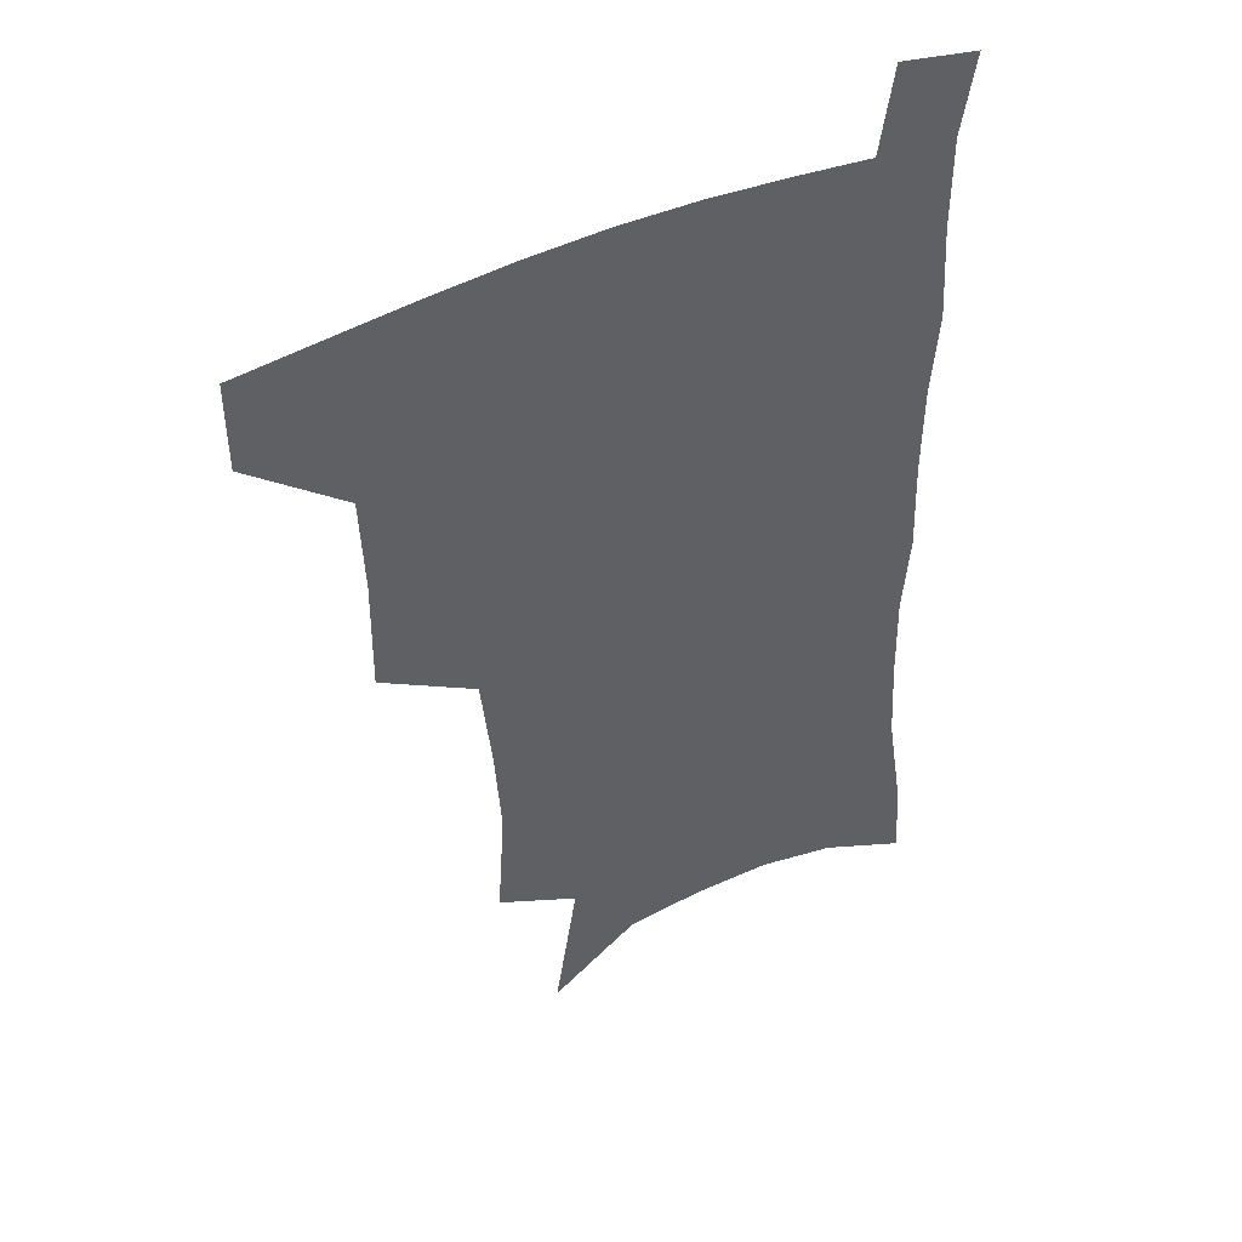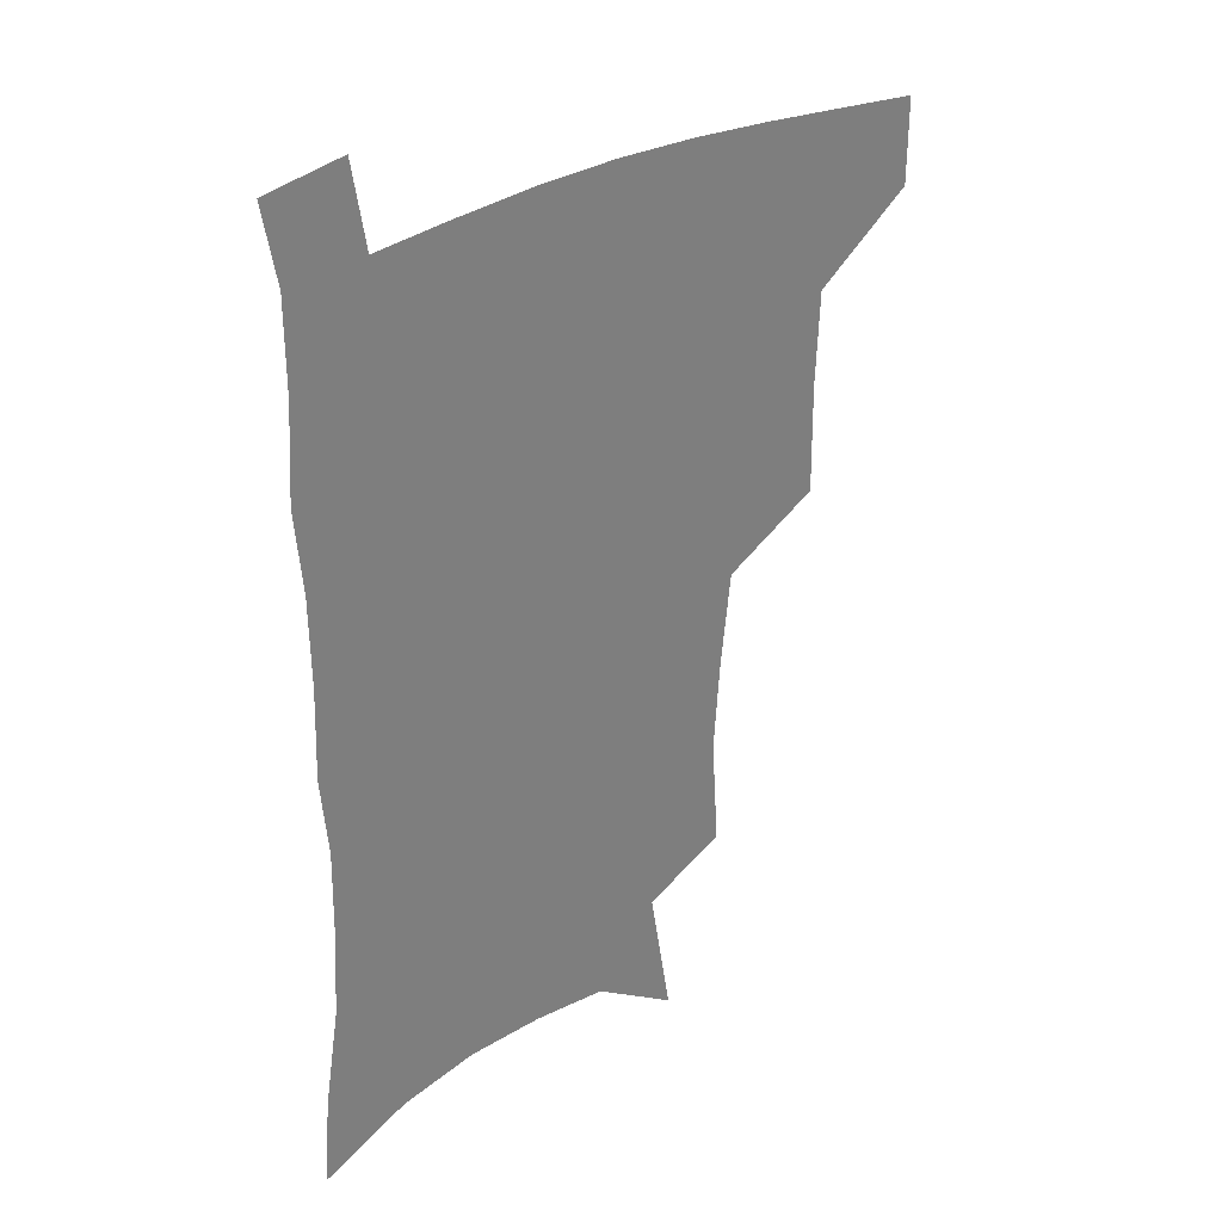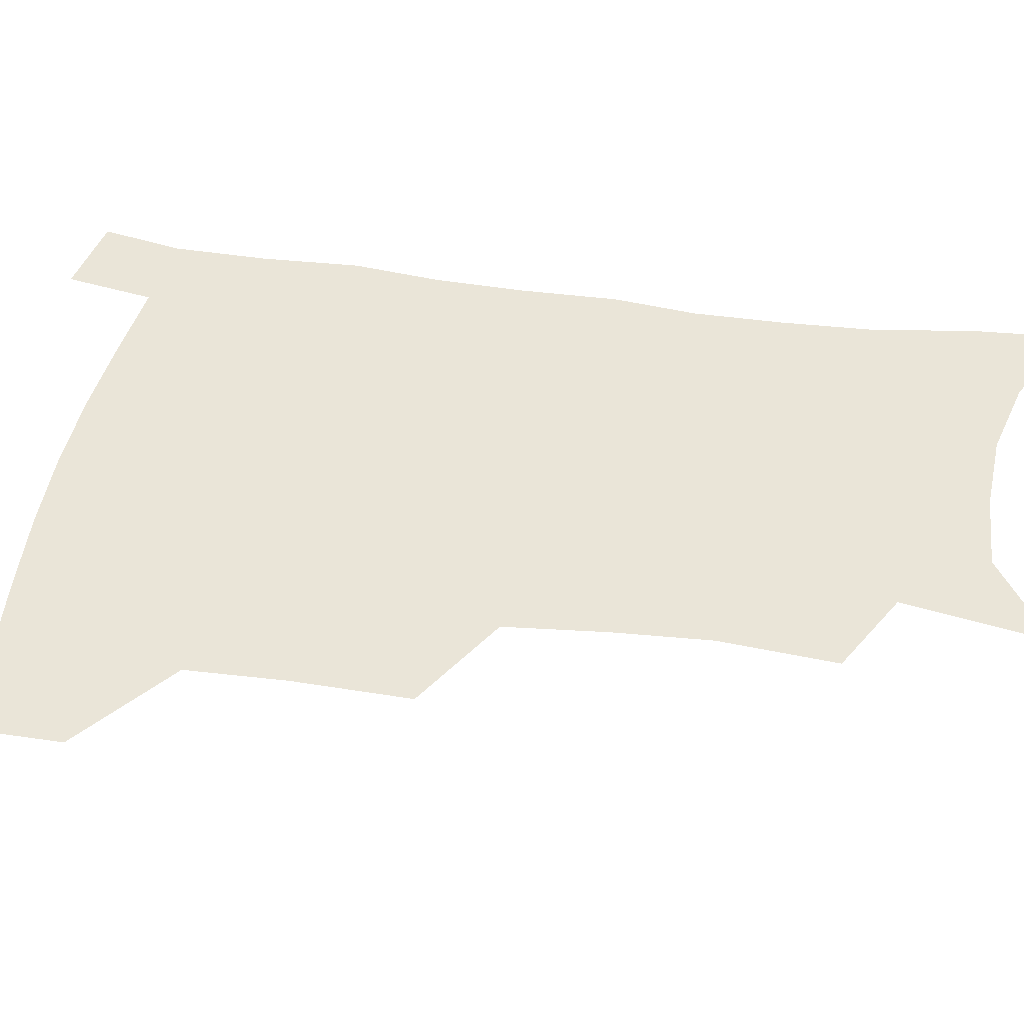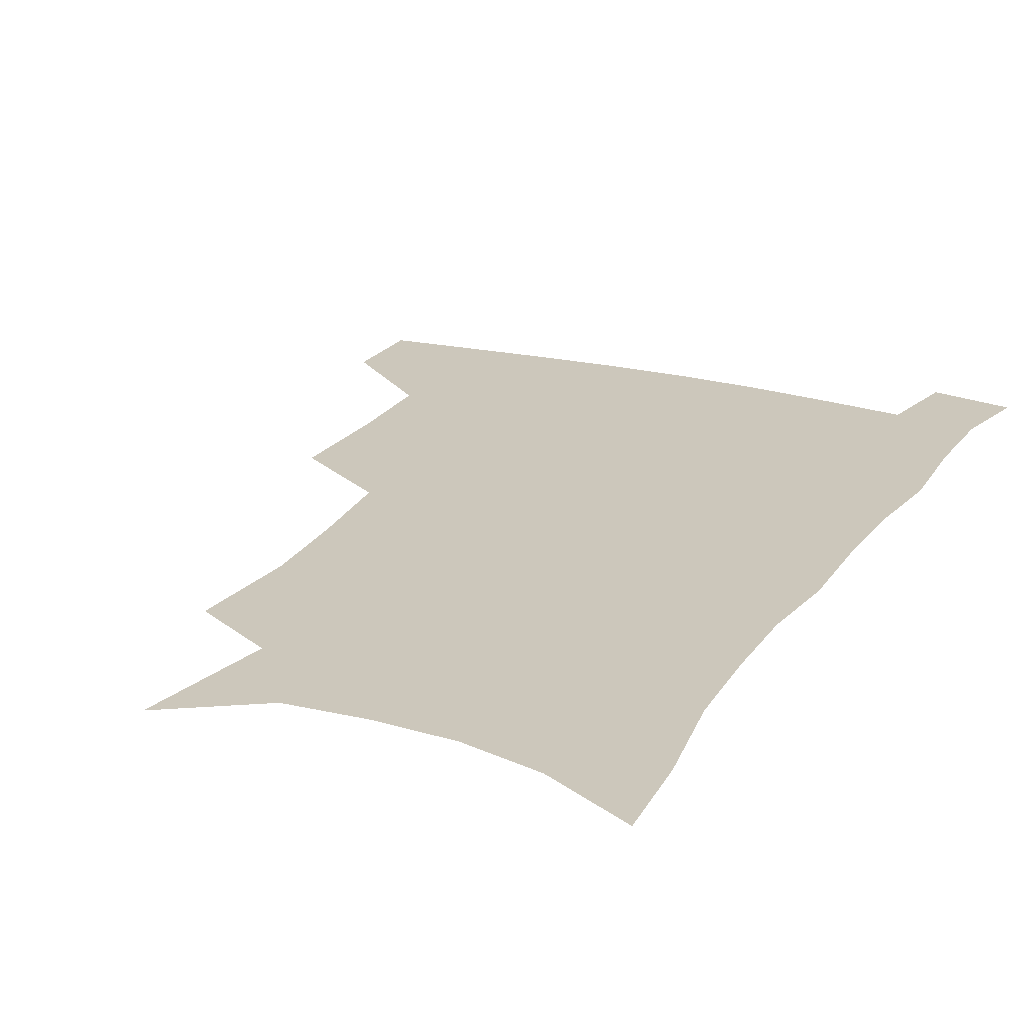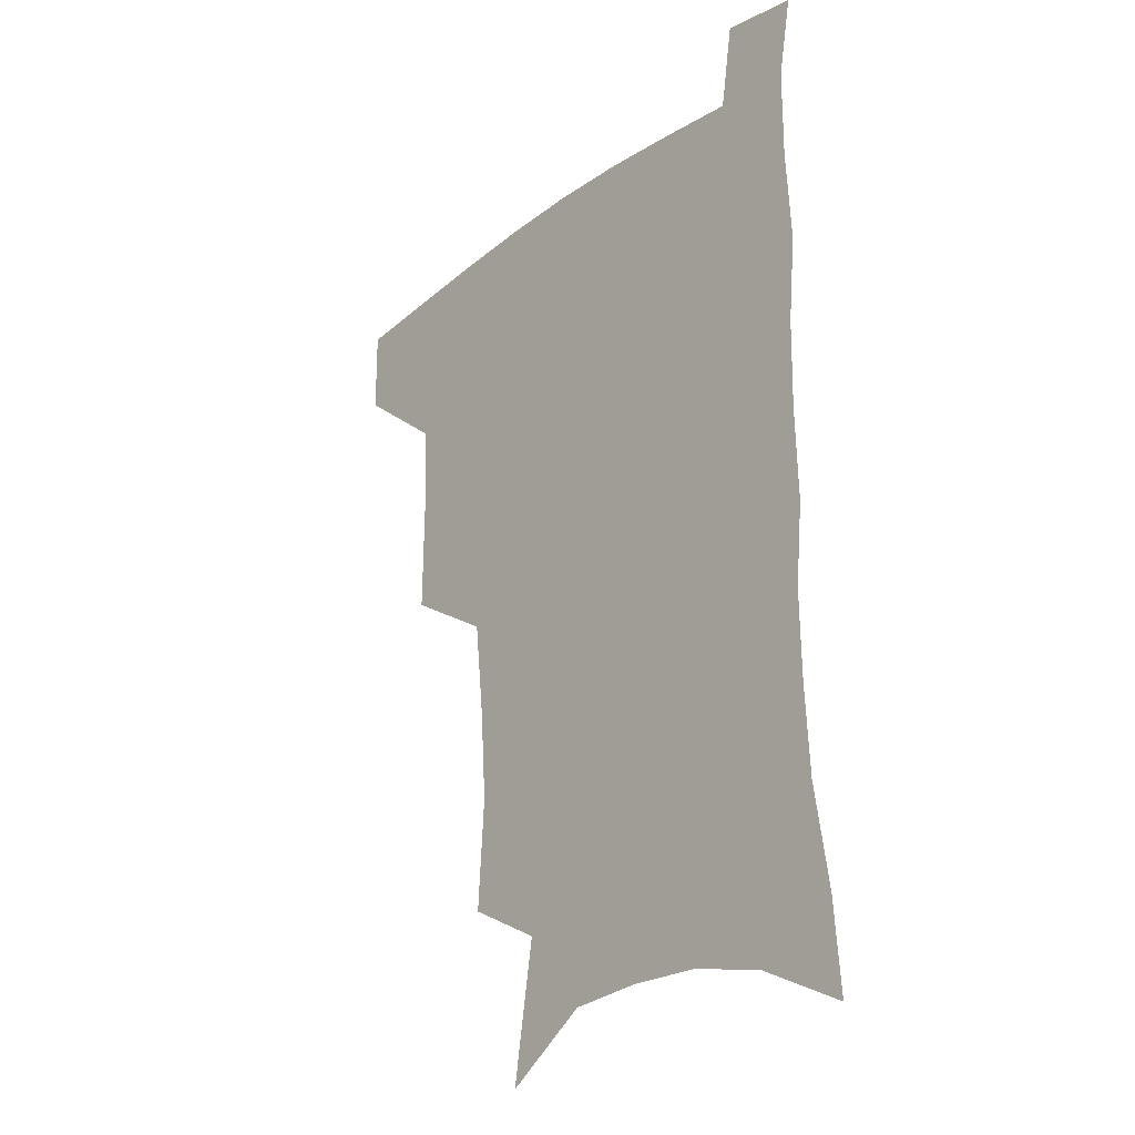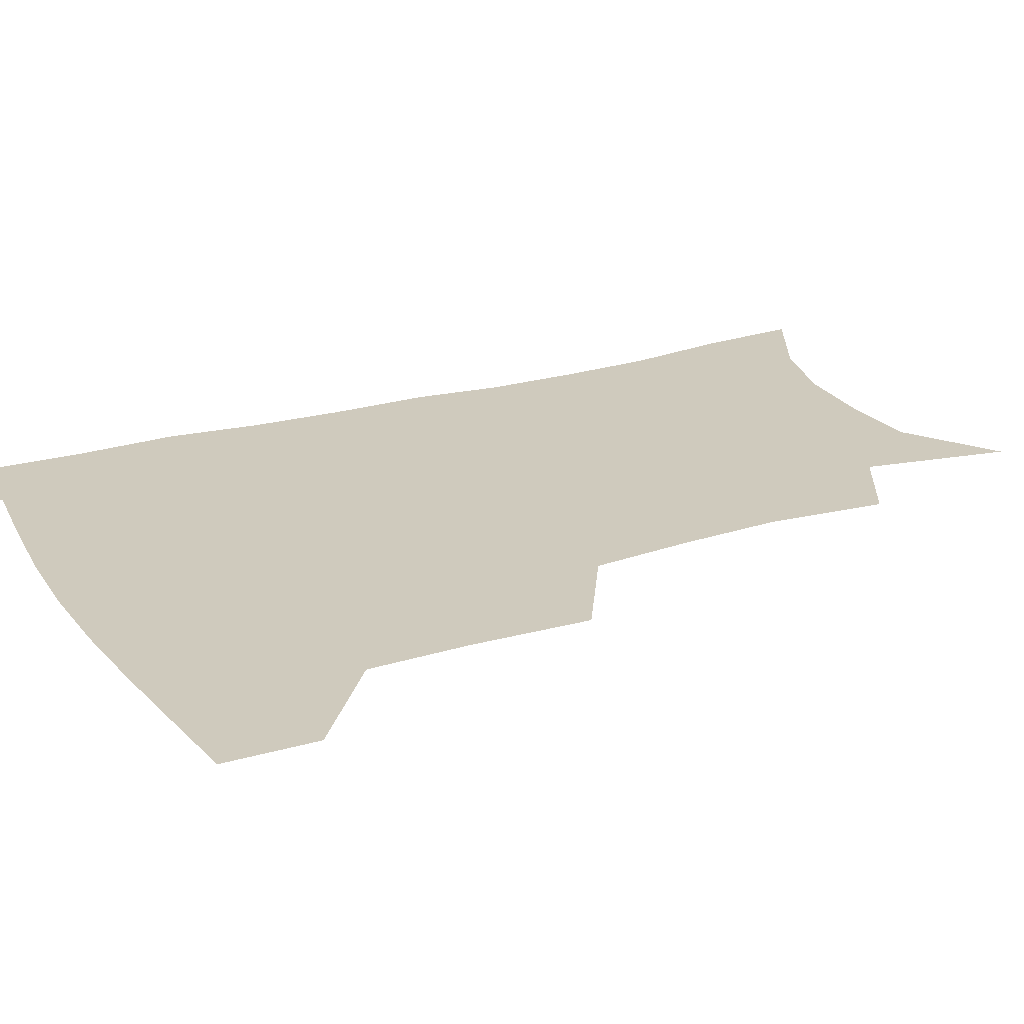
<metadata>
{"format":"obj","ext":"obj","renderer":"f3d","projection":"perspective","resolution":1024,"background":"white","views":[{"elev":44.9,"azim":-29.3,"up":"+Y"},{"elev":31.9,"azim":142.1,"up":"+Y"},{"elev":45.1,"azim":-79.9,"up":"+Z"},{"elev":21.7,"azim":26.0,"up":"+Z"},{"elev":-25.3,"azim":50.0,"up":"+Y"},{"elev":22.9,"azim":-116.1,"up":"+Z"}]}
</metadata>
<code>
v 483.1 476.3 0
v 482.9 506.6 0
v 518.2 376.4 0
v 518.7 415.5 0
v 517.3 449.3 0
v 516 479.6 0
v 512.9 509.4 0
v 555.4 249.6 0
v 558 289.3 0
v 555.8 321.7 0
v 552.1 356.1 0
v 550 392.3 0
v 547.6 422.5 0
v 547.2 453.7 0
v 545.1 482.2 0
v 542.2 512 0
v 576.3 185.5 0
v 584.4 234.4 0
v 583.3 267.8 0
v 583.9 306.6 0
v 581 336.2 0
v 578.3 367 0
v 577.5 400.1 0
v 576.8 429.5 0
v 575.9 456.8 0
v 574.7 483.6 0
v 571.3 513.8 0
v 607.2 205.9 0
v 609 243.5 0
v 607.6 274.6 0
v 606.9 312.7 0
v 605.1 342.3 0
v 603.9 374.1 0
v 603.1 403.4 0
v 602.8 431.6 0
v 602.6 458.1 0
v 602.4 484.6 0
v 600.2 514.5 0
v 634.6 207.7 0
v 633.1 246.9 0
v 631.6 280.5 0
v 630.1 314 0
v 628.8 346.5 0
v 628.2 375.1 0
v 627.9 404.5 0
v 628 433.8 0
v 628.8 458.5 0
v 629.6 484.5 0
v 629 513.5 0
v 662.2 206.7 0
v 658.4 243.3 0
v 655.6 278.4 0
v 653.3 313.5 0
v 652.8 343.4 0
v 653 371.9 0
v 653.3 400.5 0
v 653 430.7 0
v 654.3 457.5 0
v 656 484 0
v 658.6 510.9 0
v 690.4 200 0
v 683.9 238.8 0
v 680.7 272.5 0
v 679.6 303.8 0
v 678.2 335.7 0
v 678.4 365.5 0
v 678.8 395.5 0
v 679.2 425.1 0
v 681.2 452.9 0
v 682.3 481.4 0
v 686.3 507.9 0
v 691.2 538.3 0
v 722.1 184.3 0
v 719.6 216.7 0
v 713.9 252.6 0
v 712.2 284 0
v 711.8 315.1 0
v 714.4 343.6 0
v 713.4 376.8 0
v 713.9 408.7 0
v 716.6 438.8 0
v 714.6 472.6 0
v 714.7 505.1 0
v 719.8 533.1 0
f 5 6 1
f 1 6 2
f 6 7 2
f 11 12 3
f 3 12 4
f 12 13 4
f 4 13 5
f 13 14 5
f 5 14 6
f 14 15 6
f 6 15 7
f 15 16 7
f 18 19 8
f 8 19 9
f 19 20 9
f 9 20 10
f 20 21 10
f 10 21 11
f 21 22 11
f 11 22 12
f 22 23 12
f 12 23 13
f 23 24 13
f 13 24 14
f 24 25 14
f 14 25 15
f 25 26 15
f 15 26 16
f 26 27 16
f 17 28 18
f 28 29 18
f 18 29 19
f 29 30 19
f 19 30 20
f 30 31 20
f 20 31 21
f 31 32 21
f 21 32 22
f 32 33 22
f 22 33 23
f 33 34 23
f 23 34 24
f 34 35 24
f 24 35 25
f 35 36 25
f 25 36 26
f 36 37 26
f 26 37 27
f 37 38 27
f 28 39 29
f 39 40 29
f 29 40 30
f 40 41 30
f 30 41 31
f 41 42 31
f 31 42 32
f 42 43 32
f 32 43 33
f 43 44 33
f 33 44 34
f 44 45 34
f 34 45 35
f 45 46 35
f 35 46 36
f 46 47 36
f 36 47 37
f 47 48 37
f 37 48 38
f 48 49 38
f 39 50 40
f 50 51 40
f 40 51 41
f 51 52 41
f 41 52 42
f 52 53 42
f 42 53 43
f 53 54 43
f 43 54 44
f 54 55 44
f 44 55 45
f 55 56 45
f 45 56 46
f 56 57 46
f 46 57 47
f 57 58 47
f 47 58 48
f 58 59 48
f 48 59 49
f 59 60 49
f 50 61 51
f 61 62 51
f 51 62 52
f 62 63 52
f 52 63 53
f 63 64 53
f 53 64 54
f 64 65 54
f 54 65 55
f 65 66 55
f 55 66 56
f 66 67 56
f 56 67 57
f 67 68 57
f 57 68 58
f 68 69 58
f 58 69 59
f 69 70 59
f 59 70 60
f 70 71 60
f 61 73 62
f 73 74 62
f 62 74 63
f 74 75 63
f 63 75 64
f 75 76 64
f 64 76 65
f 76 77 65
f 65 77 66
f 77 78 66
f 66 78 67
f 78 79 67
f 67 79 68
f 79 80 68
f 68 80 69
f 80 81 69
f 69 81 70
f 81 82 70
f 70 82 71
f 82 83 71
f 71 83 72
f 83 84 72

</code>
